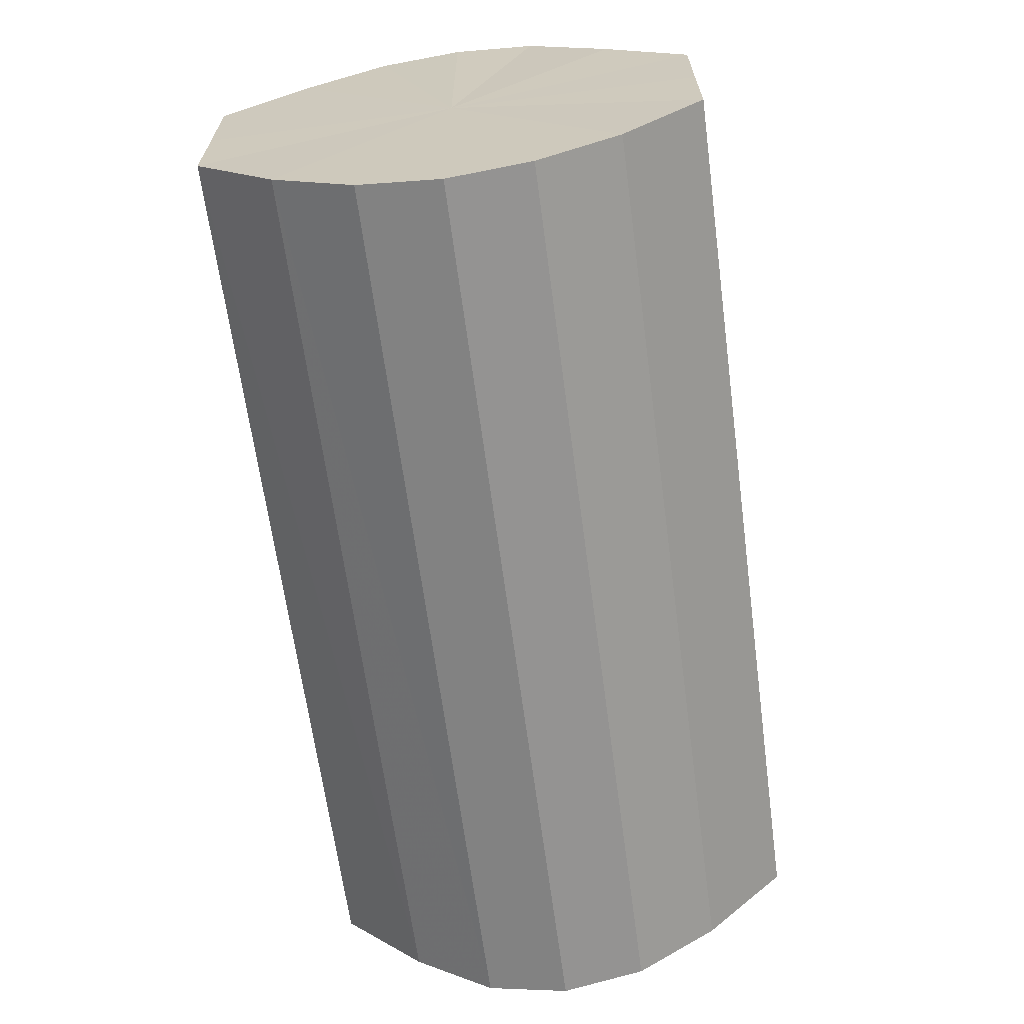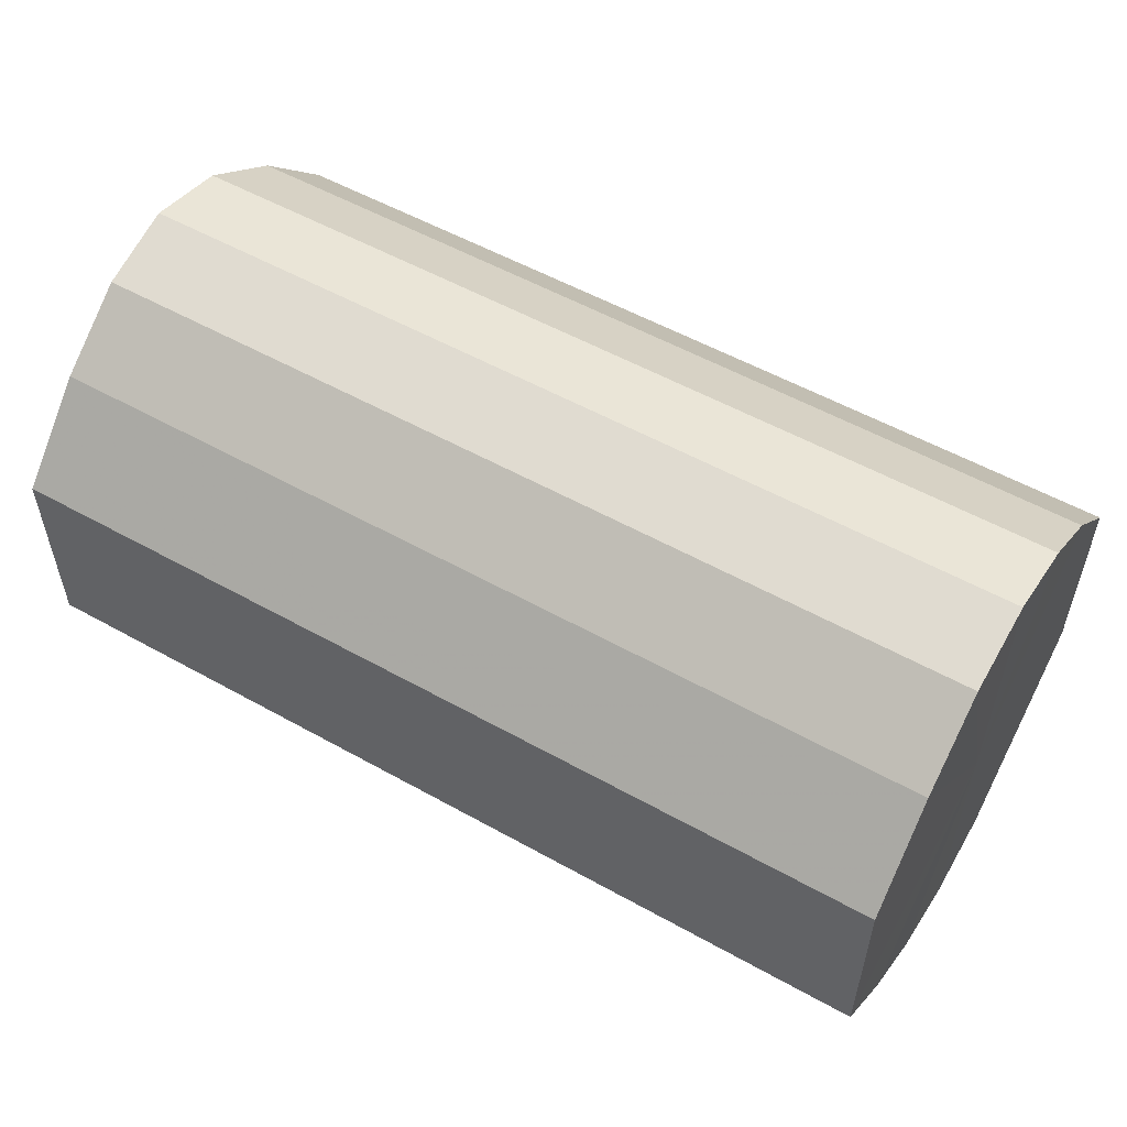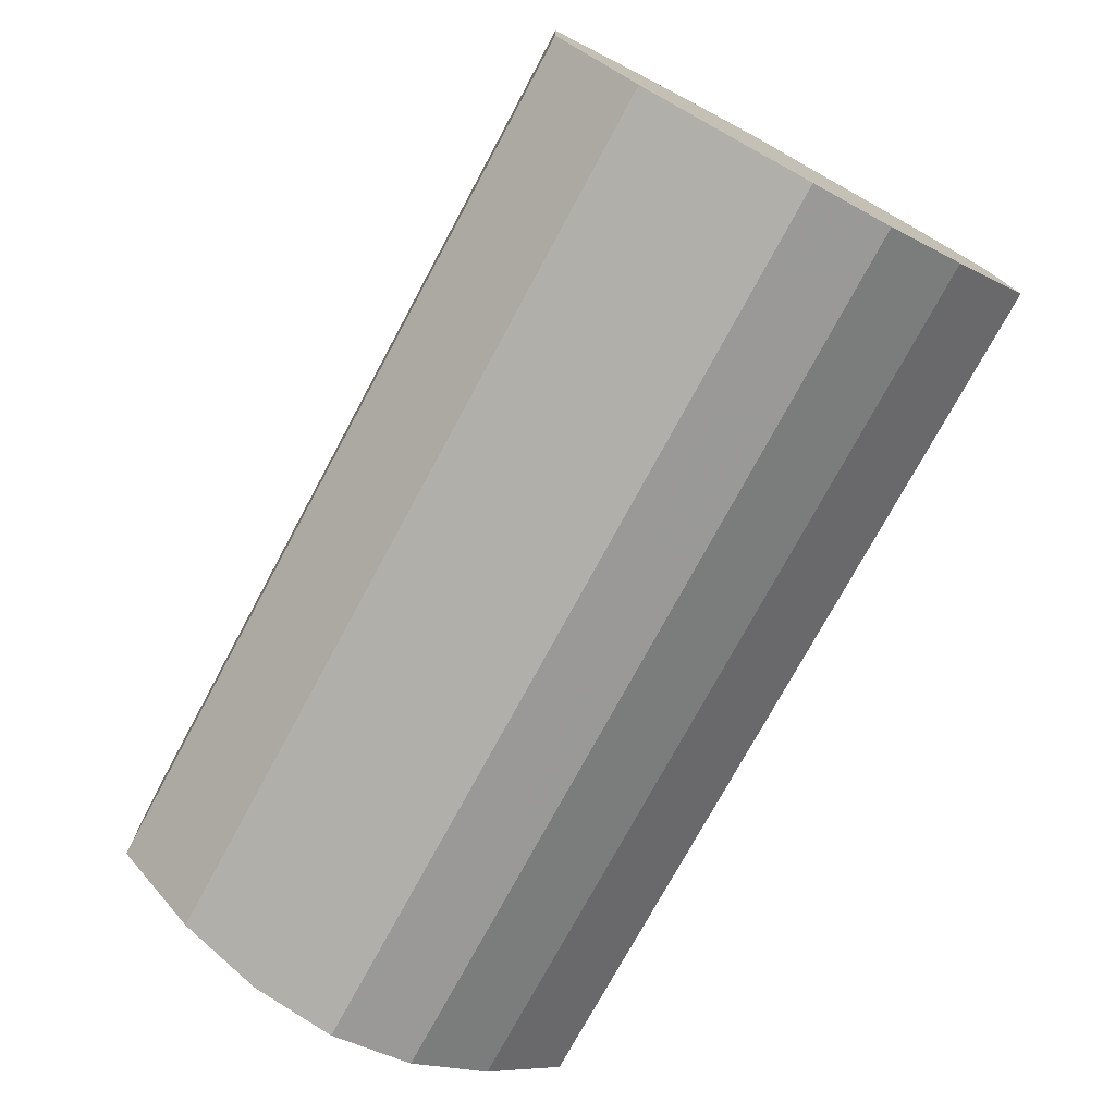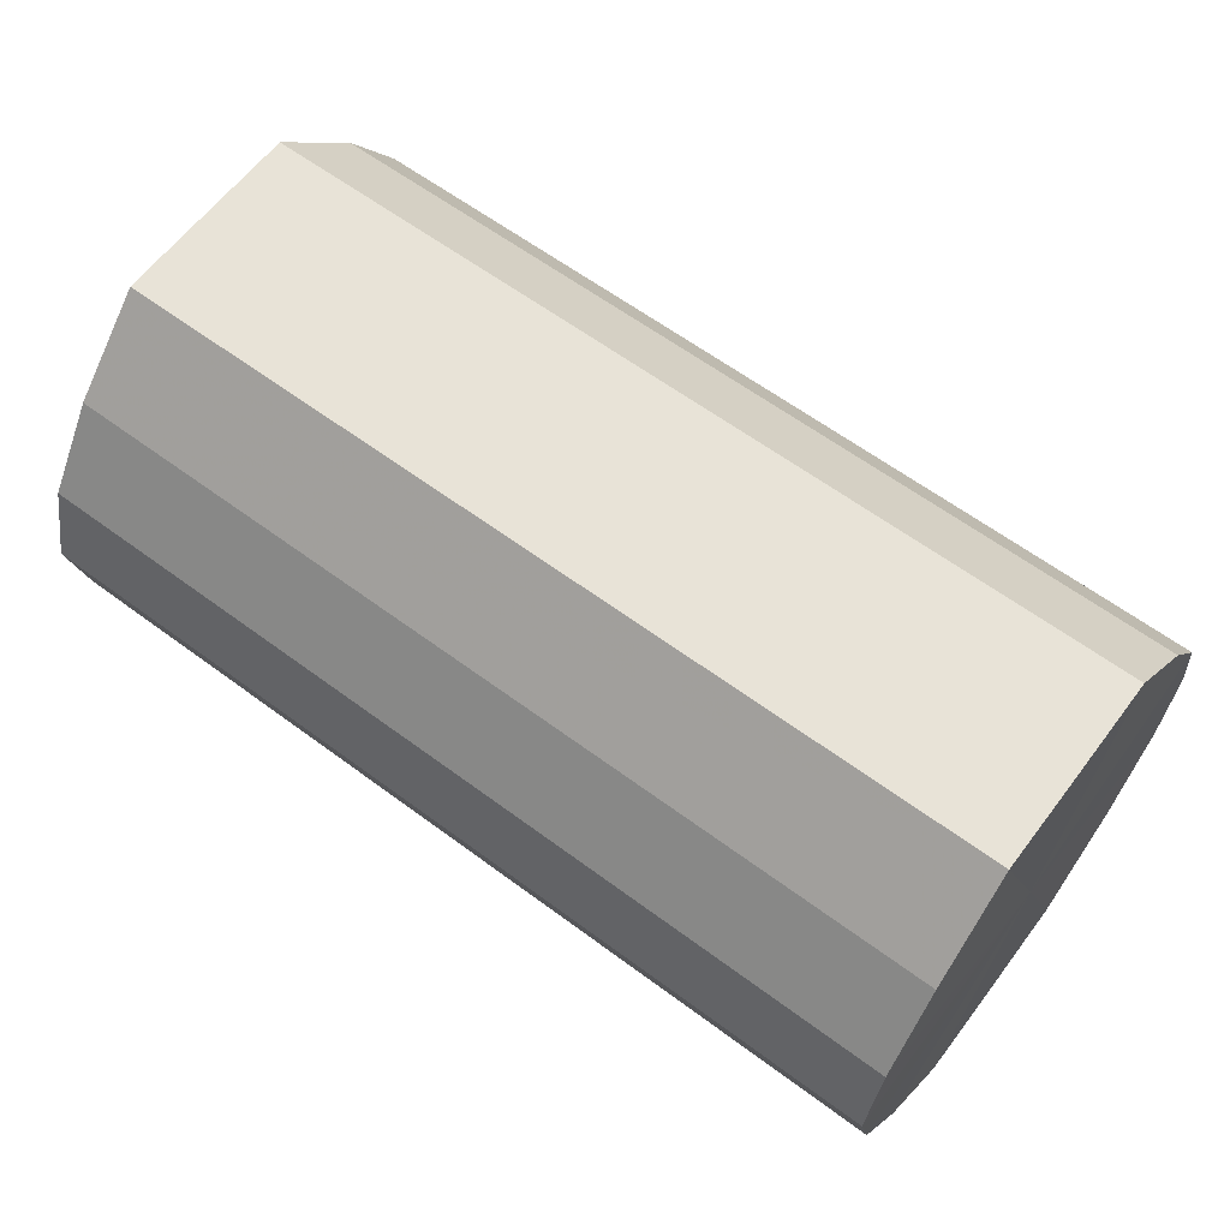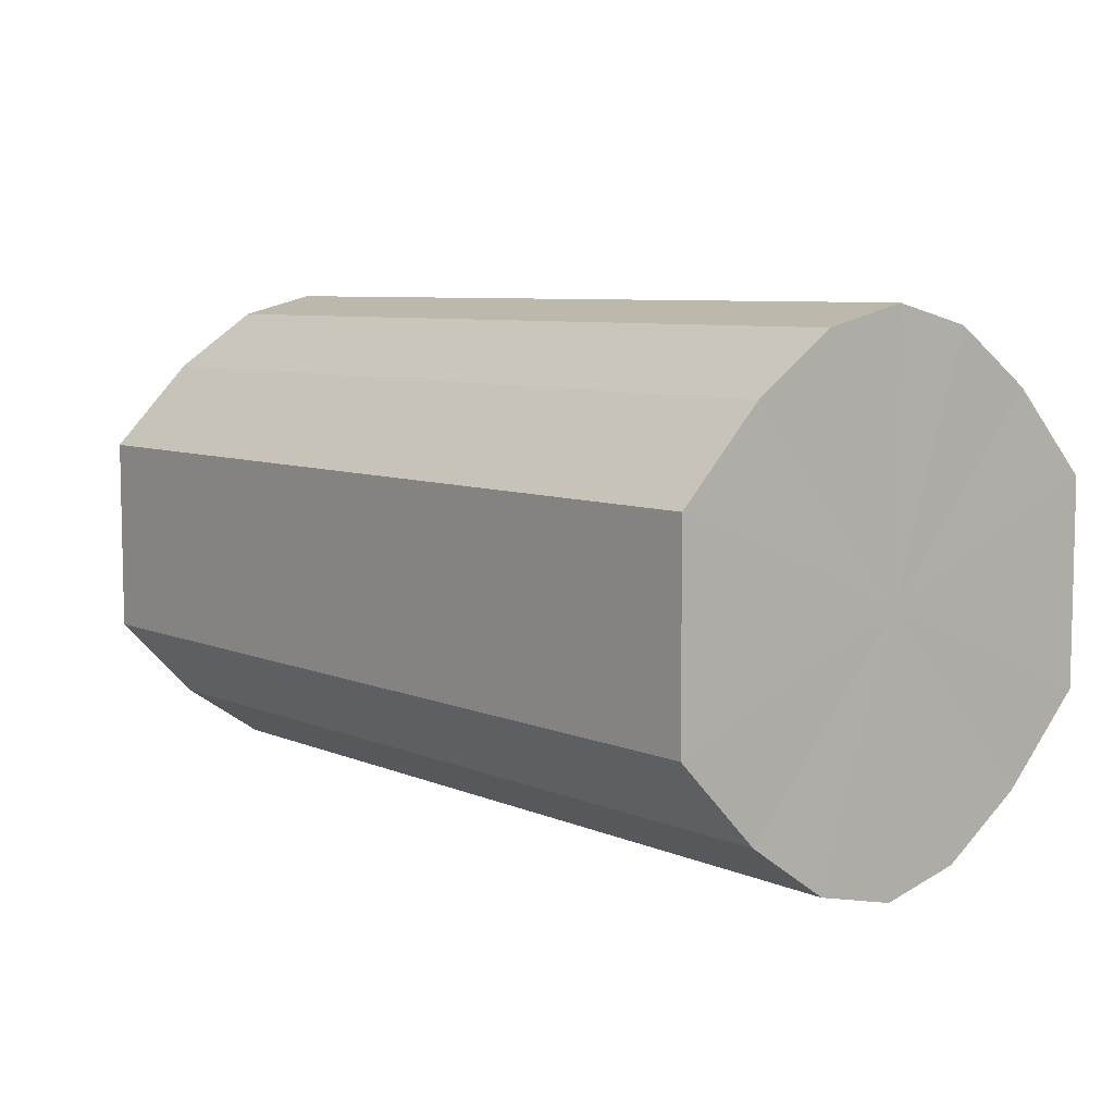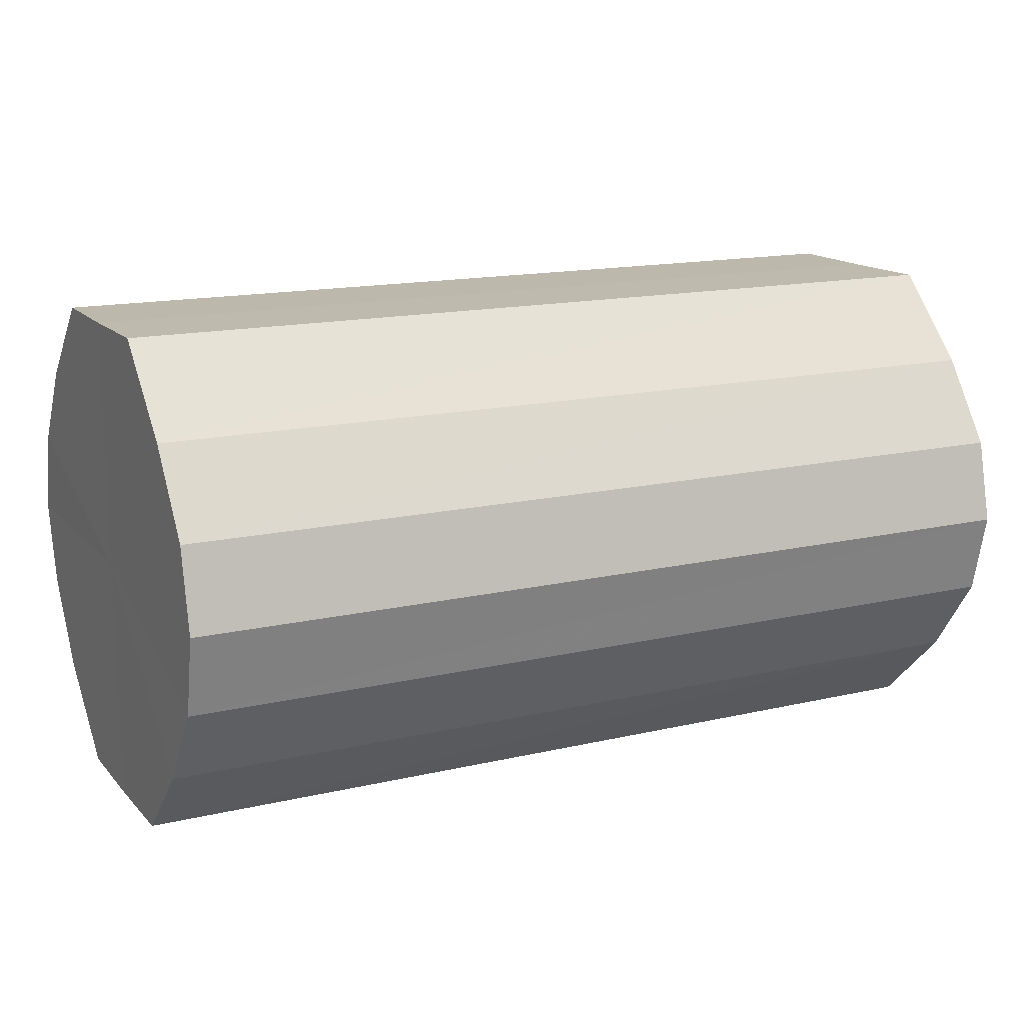
<metadata>
{"format":"obj","ext":"obj","renderer":"f3d","projection":"perspective","resolution":1024,"background":"white","views":[{"elev":-65.0,"azim":-82.4,"up":"+Z"},{"elev":54.6,"azim":-149.4,"up":"+Z"},{"elev":-75.2,"azim":61.6,"up":"+Z"},{"elev":61.9,"azim":-143.0,"up":"+Y"},{"elev":7.2,"azim":50.5,"up":"+Z"},{"elev":15.2,"azim":-26.5,"up":"+Y"}]}
</metadata>
<code>
o 2421
v 2205 1861 8.363
v 2205 1861 8.366
v 2205 1861 8.363
v 2205 1861 8.373
v 2205 1861 8.366
v 2205 1861 8.366
v 2205 1861 8.366
v 2205 1861 8.383
v 2205 1861 8.373
v 2205 1861 8.373
v 2205 1861 8.373
v 2205 1861 8.395
v 2205 1861 8.383
v 2205 1861 8.383
v 2205 1861 8.383
v 2205 1861 8.407
v 2205 1861 8.395
v 2205 1861 8.395
v 2205 1861 8.395
v 2205 1861 8.417
v 2205 1861 8.407
v 2205 1861 8.407
v 2205 1861 8.407
v 2205 1861 8.424
v 2205 1861 8.417
v 2205 1861 8.417
v 2205 1861 8.417
v 2205 1861 8.427
v 2205 1861 8.424
v 2205 1861 8.424
v 2205 1861 8.424
v 2205 1861 8.427
v 2205 1861 8.363
v 2205 1861 8.366
v 2205 1861 8.366
v 2205 1861 8.373
v 2205 1861 8.373
v 2205 1861 8.366
v 2205 1861 8.363
v 2205 1861 8.373
v 2205 1861 8.366
v 2205 1861 8.383
v 2205 1861 8.383
v 2205 1861 8.383
v 2205 1861 8.373
v 2205 1861 8.395
v 2205 1861 8.383
v 2205 1861 8.395
v 2205 1861 8.395
v 2205 1861 8.407
v 2205 1861 8.395
v 2205 1861 8.417
v 2205 1861 8.407
v 2205 1861 8.407
v 2205 1861 8.407
v 2205 1861 8.424
v 2205 1861 8.417
v 2205 1861 8.427
v 2205 1861 8.424
v 2205 1861 8.417
v 2205 1861 8.417
v 2205 1861 8.424
v 2205 1861 8.427
v 2205 1861 8.424
v 2205 1861 8.395
v 2205 1861 8.366
v 2205 1861 8.363
v 2205 1861 8.373
v 2205 1861 8.366
v 2205 1861 8.383
v 2205 1861 8.373
v 2205 1861 8.395
v 2205 1861 8.383
v 2205 1861 8.407
v 2205 1861 8.395
v 2205 1861 8.417
v 2205 1861 8.407
v 2205 1861 8.424
v 2205 1861 8.417
v 2205 1861 8.427
v 2205 1861 8.424
v 2205 1861 8.395
v 2205 1861 8.363
v 2205 1861 8.366
v 2205 1861 8.366
v 2205 1861 8.373
v 2205 1861 8.373
v 2205 1861 8.383
v 2205 1861 8.383
v 2205 1861 8.395
v 2205 1861 8.395
v 2205 1861 8.407
v 2205 1861 8.407
v 2205 1861 8.417
v 2205 1861 8.417
v 2205 1861 8.424
v 2205 1861 8.424
v 2205 1861 8.427
f 1 2 3
f 2 4 5
f 6 1 7
f 4 8 9
f 10 6 11
f 8 12 13
f 14 10 15
f 12 16 17
f 18 14 19
f 16 20 21
f 22 18 23
f 20 24 25
f 26 22 27
f 24 28 29
f 30 26 31
f 28 30 32
f 33 34 35
f 35 36 37
f 38 39 33
f 40 41 38
f 37 42 43
f 44 45 40
f 46 47 44
f 43 48 49
f 50 51 46
f 52 53 50
f 49 54 55
f 56 57 52
f 58 59 56
f 55 60 61
f 62 63 58
f 61 64 62
f 65 66 67
f 65 68 66
f 65 67 69
f 65 70 68
f 65 69 71
f 65 72 70
f 65 71 73
f 65 74 72
f 65 73 75
f 65 76 74
f 65 75 77
f 65 78 76
f 65 77 79
f 65 80 78
f 65 79 81
f 65 81 80
f 82 83 84
f 82 85 83
f 82 84 86
f 82 87 85
f 82 86 88
f 82 89 87
f 82 88 90
f 82 91 89
f 82 90 92
f 82 93 91
f 82 92 94
f 82 95 93
f 82 94 96
f 82 97 95
f 82 96 98
f 82 98 97

</code>
